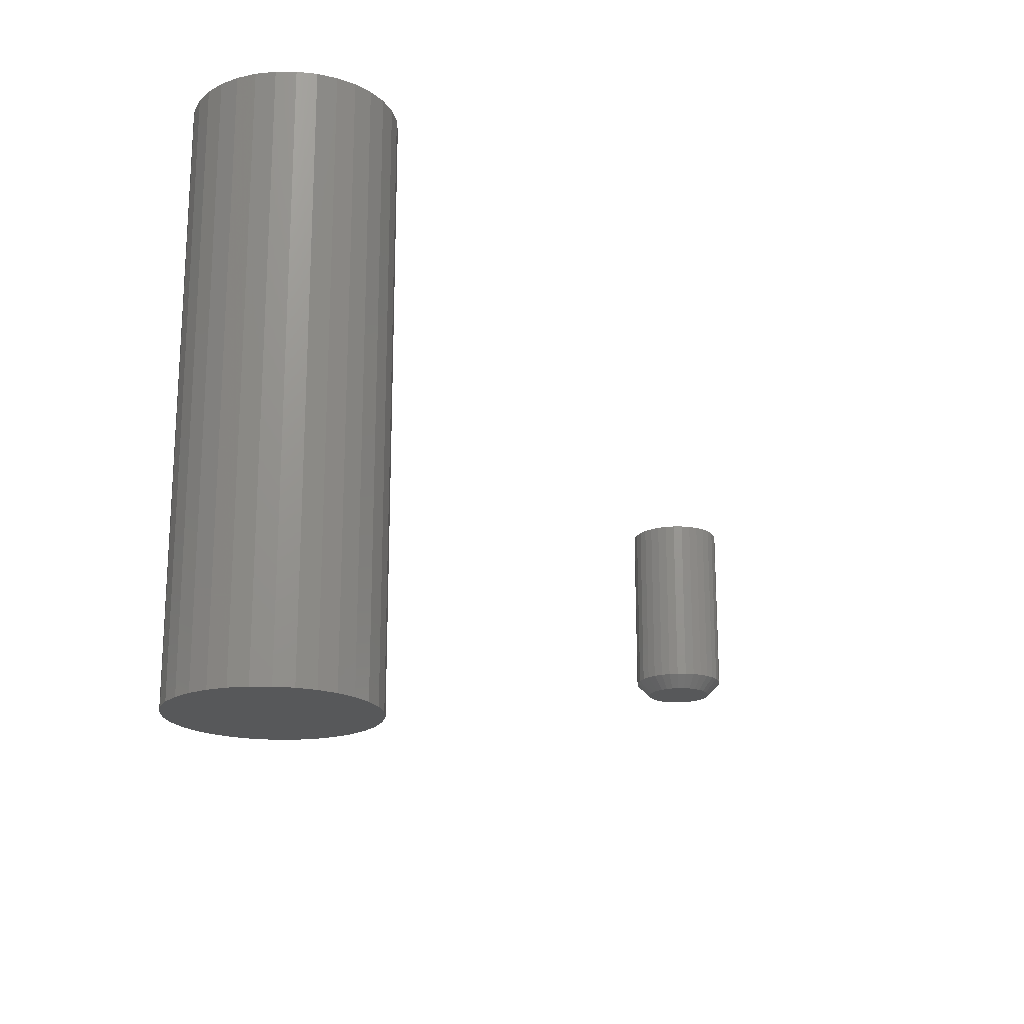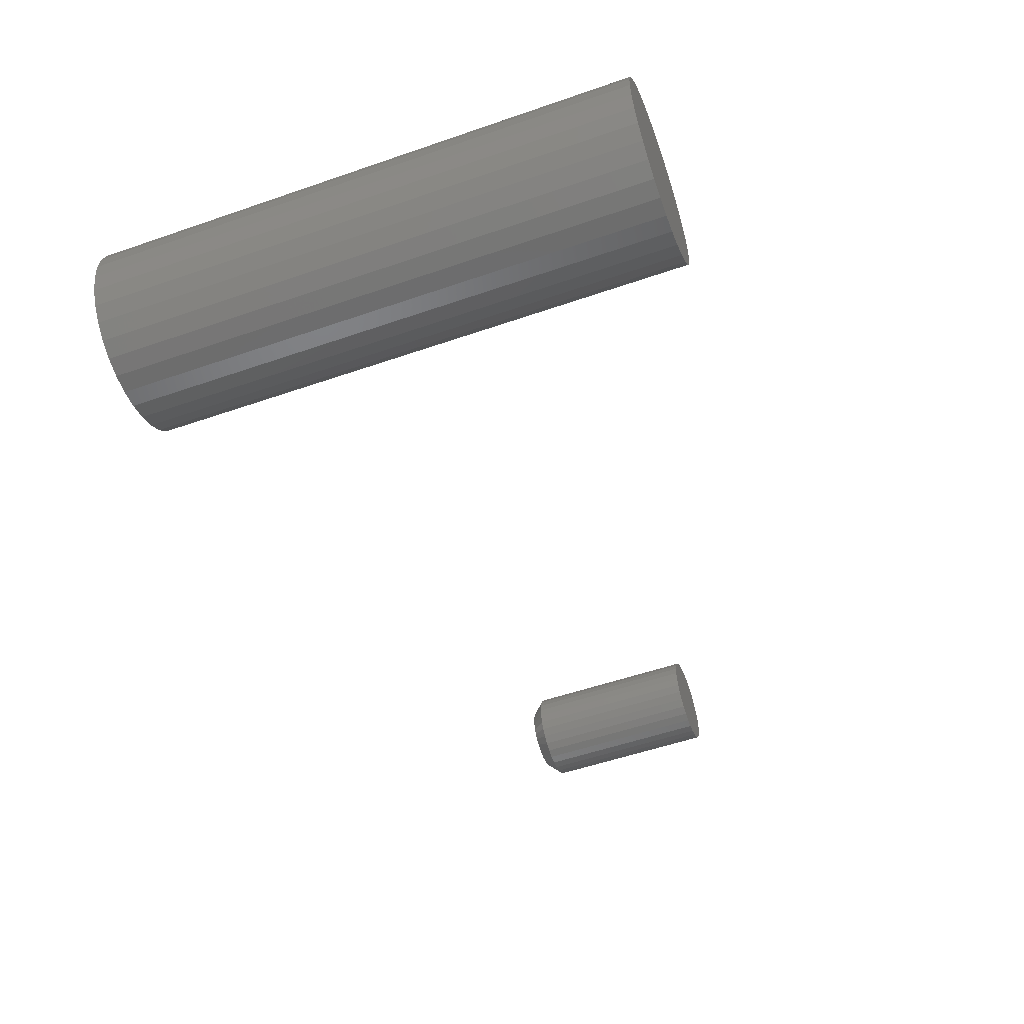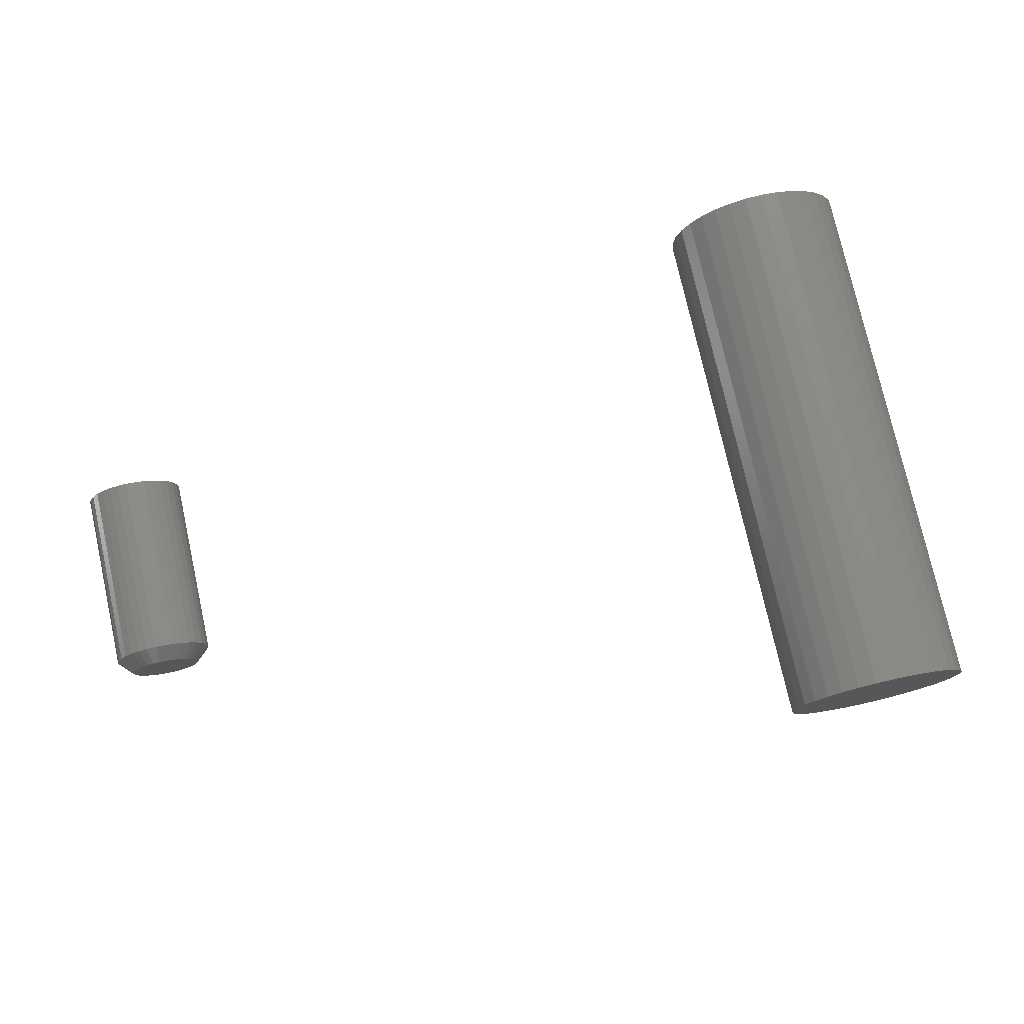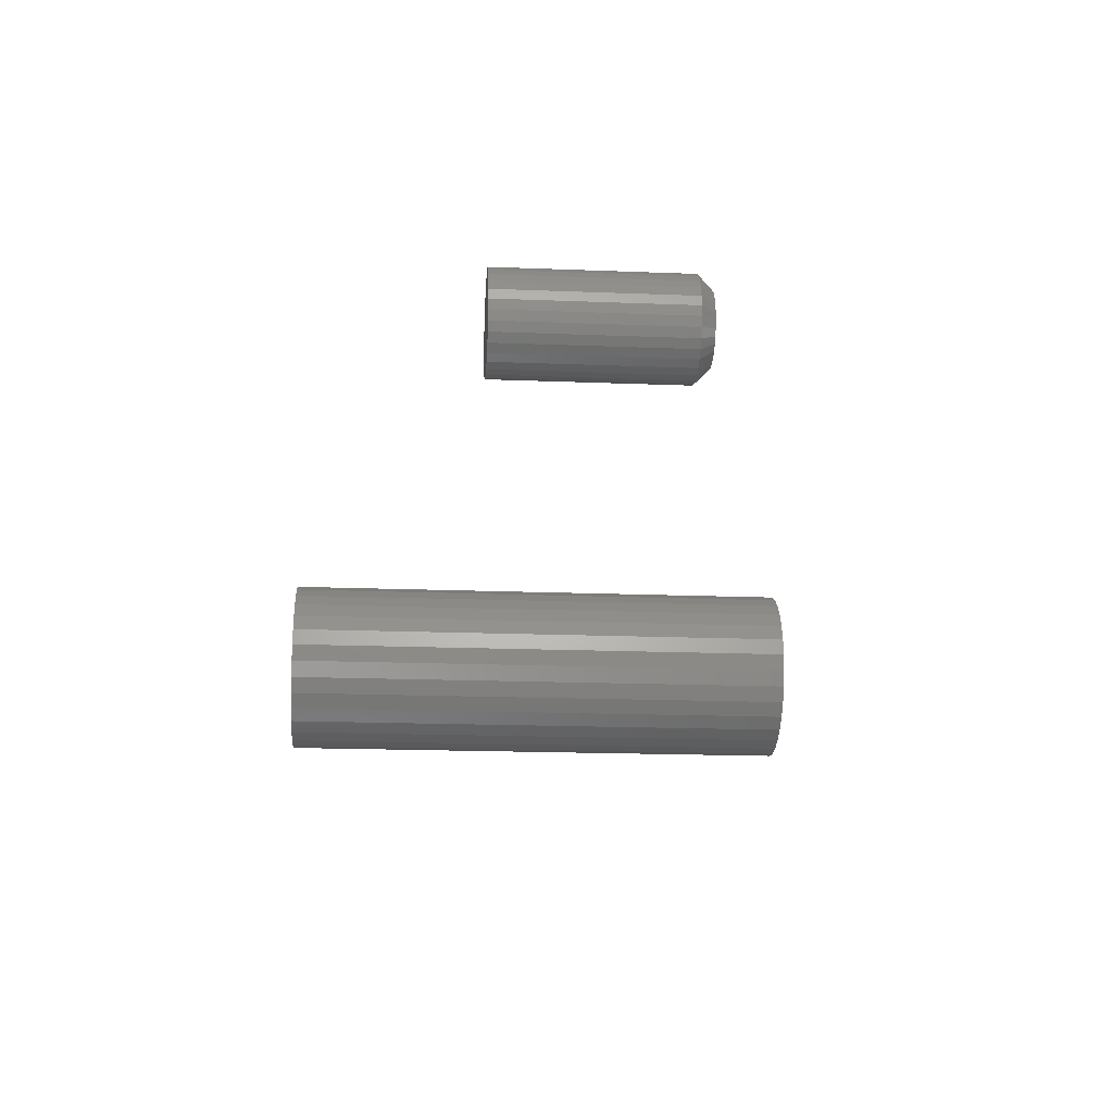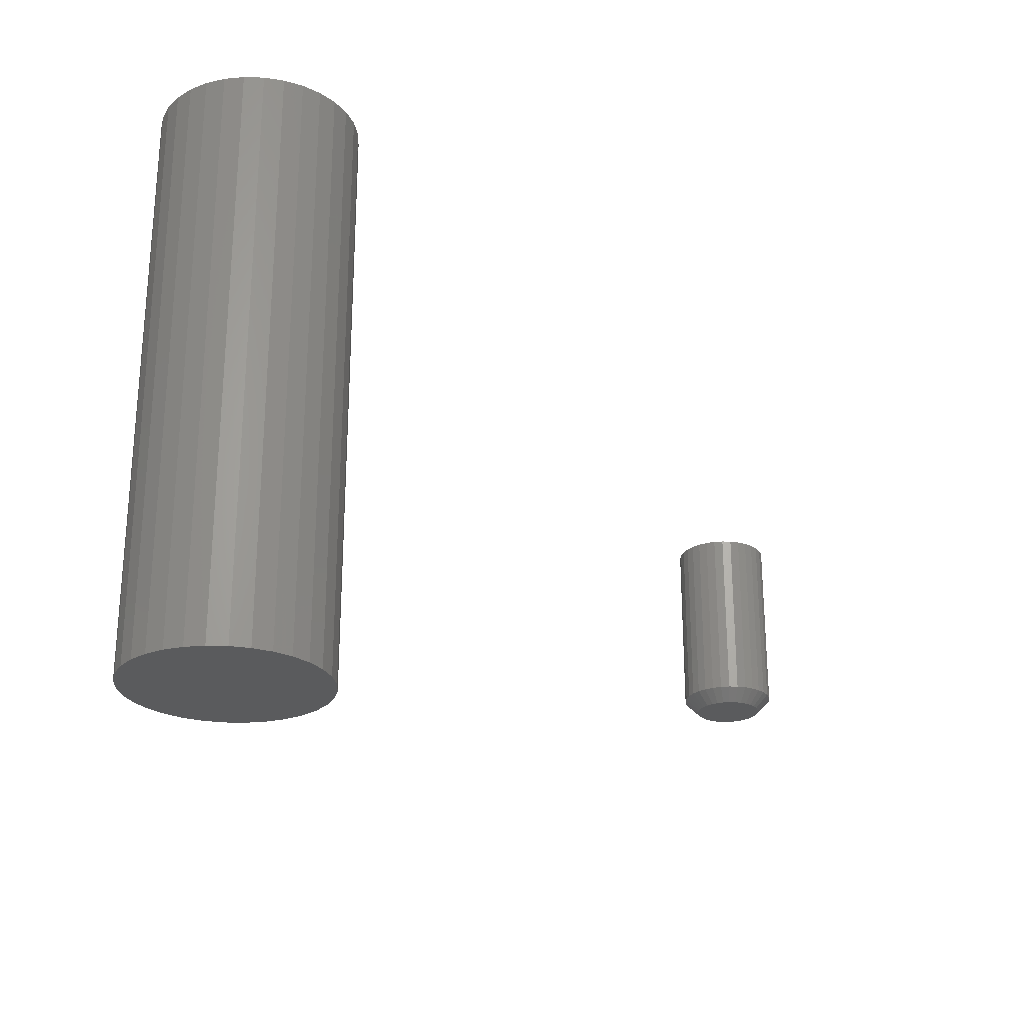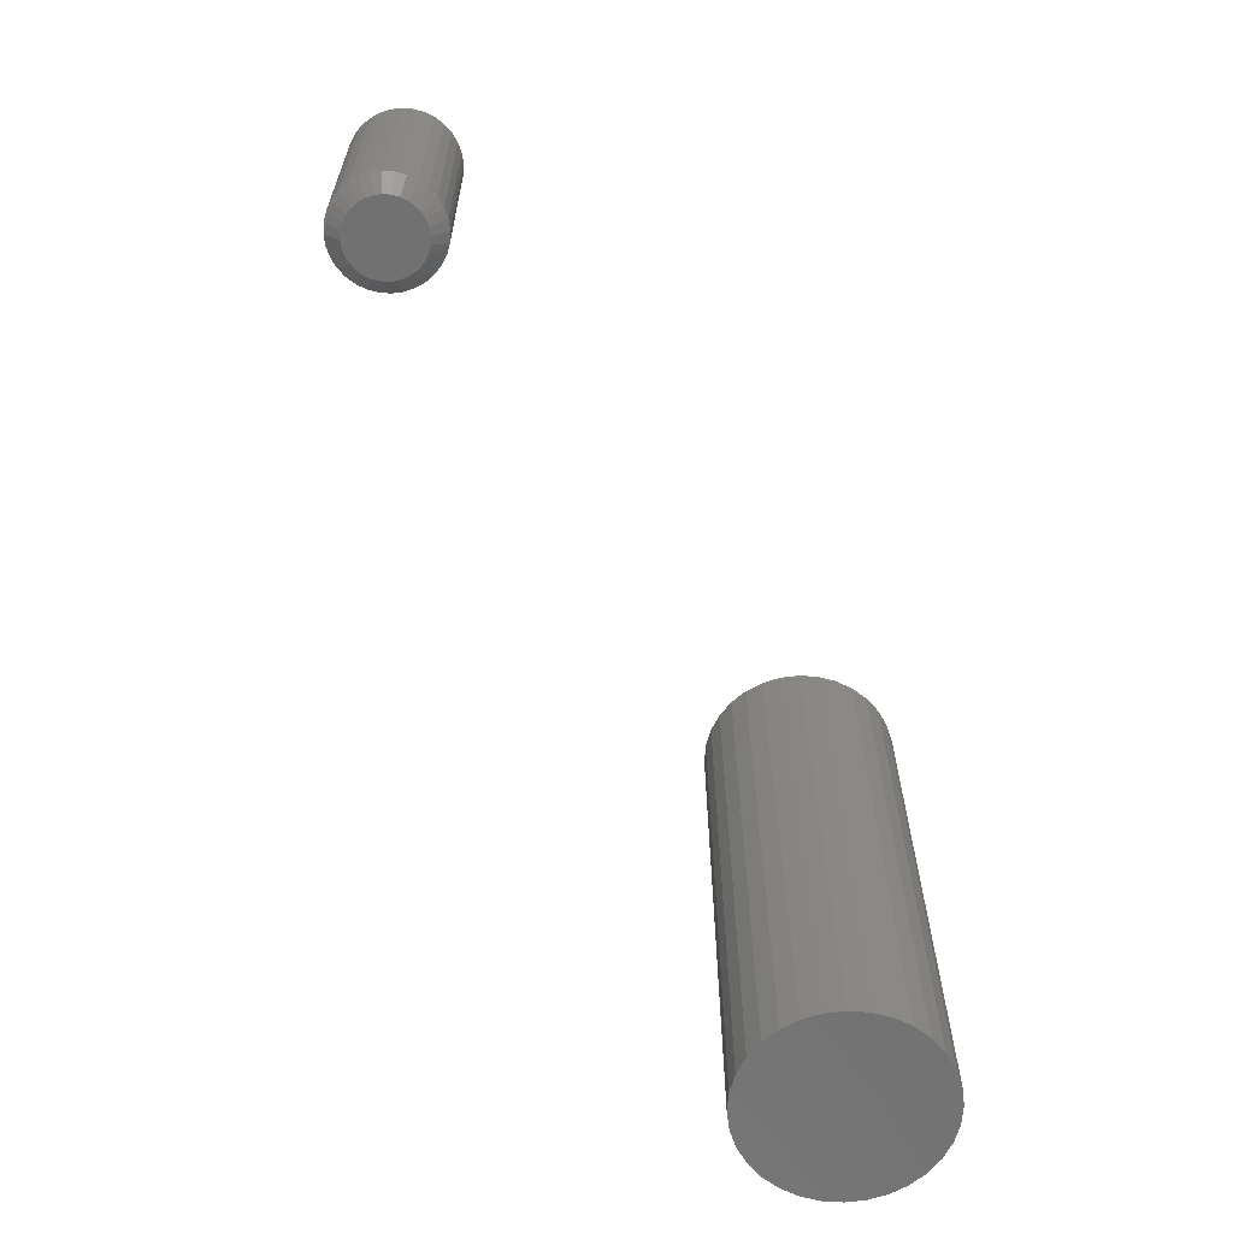
<metadata>
{"format":"stl","ext":"stl","renderer":"f3d","projection":"perspective","resolution":1024,"background":"white","views":[{"elev":-19.3,"azim":-50.9,"up":"+Z"},{"elev":-54.4,"azim":-69.9,"up":"+Y"},{"elev":76.2,"azim":167.5,"up":"+Y"},{"elev":-18.9,"azim":85.8,"up":"+Y"},{"elev":-25.0,"azim":-42.1,"up":"+Z"},{"elev":-63.6,"azim":125.5,"up":"+Z"}]}
</metadata>
<code>
# stl→obj: 160 verts, 312 faces
v 0.1079 0.1618 -0.1016
v 0.1079 0.1618 0.2188
v 0.1089 0.1724 -0.1016
v 0.1089 0.1724 0.2188
v 0.112 0.1825 -0.1016
v 0.112 0.1825 0.2188
v 0.117 0.1918 -0.1016
v 0.117 0.1918 0.2188
v 0.1237 0.2 -0.1016
v 0.1237 0.2 0.2188
v 0.1319 0.2067 -0.1016
v 0.1319 0.2067 0.2188
v 0.1412 0.2117 -0.1016
v 0.1412 0.2117 0.2188
v 0.1513 0.2148 -0.1016
v 0.1513 0.2148 0.2188
v 0.1618 0.2158 -0.1016
v 0.1618 0.2158 0.2188
v 0.1724 0.2148 -0.1016
v 0.1724 0.2148 0.2188
v 0.1825 0.2117 -0.1016
v 0.1825 0.2117 0.2188
v 0.1918 0.2067 -0.1016
v 0.1918 0.2067 0.2188
v 0.2 0.2 -0.1016
v 0.2 0.2 0.2188
v 0.2067 0.1918 -0.1016
v 0.2067 0.1918 0.2188
v 0.2117 0.1825 -0.1016
v 0.2117 0.1825 0.2188
v 0.2148 0.1724 -0.1016
v 0.2148 0.1724 0.2188
v 0.2158 0.1618 -0.1016
v 0.2158 0.1618 0.2188
v 0.2148 0.1513 -0.1016
v 0.2148 0.1513 0.2188
v 0.2117 0.1412 -0.1016
v 0.2117 0.1412 0.2188
v 0.2067 0.1319 -0.1016
v 0.2067 0.1319 0.2188
v 0.2 0.1237 -0.1016
v 0.2 0.1237 0.2188
v 0.1918 0.117 -0.1016
v 0.1918 0.117 0.2188
v 0.1825 0.112 -0.1016
v 0.1825 0.112 0.2188
v 0.1724 0.1089 -0.1016
v 0.1724 0.1089 0.2188
v 0.1618 0.1079 -0.1016
v 0.1618 0.1079 0.2188
v 0.1513 0.1089 -0.1016
v 0.1513 0.1089 0.2188
v 0.1412 0.112 -0.1016
v 0.1412 0.112 0.2188
v 0.1319 0.117 -0.1016
v 0.1319 0.117 0.2188
v 0.1237 0.1237 -0.1016
v 0.1237 0.1237 0.2188
v 0.117 0.1319 -0.1016
v 0.117 0.1319 0.2188
v 0.112 0.1412 -0.1016
v 0.112 0.1412 0.2188
v 0.1089 0.1513 -0.1016
v 0.1089 0.1513 0.2188
v 0.5798 0.235 0
v 0.5834 0.2361 0
v 0.5872 0.2364 0
v 0.5909 0.2361 0
v 0.5946 0.235 0
v 0.5764 0.2332 0
v 0.5979 0.2332 0
v 0.5735 0.2308 0
v 0.6008 0.2308 0
v 0.5711 0.2278 0
v 0.6032 0.2278 0
v 0.5693 0.2245 0
v 0.605 0.2245 0
v 0.5682 0.2209 0
v 0.6061 0.2209 0
v 0.605 0.2097 0
v 0.5693 0.2097 0
v 0.6061 0.2133 0
v 0.5711 0.2064 0
v 0.6032 0.2064 0
v 0.5735 0.2034 0
v 0.6008 0.2034 0
v 0.5764 0.201 0
v 0.5979 0.201 0
v 0.5798 0.1993 0
v 0.5946 0.1993 0
v 0.5834 0.1982 0
v 0.5872 0.1978 0
v 0.5909 0.1982 0
v 0.5682 0.2133 0
v 0.5678 0.2171 0
v 0.6065 0.2171 0
v 0.6143 0.2171 0.007812
v 0.6143 0.2171 0.1094
v 0.6138 0.2118 0.007812
v 0.6138 0.2118 0.1094
v 0.6122 0.2067 0.007812
v 0.6122 0.2067 0.1094
v 0.6097 0.202 0.007812
v 0.6097 0.202 0.1094
v 0.6064 0.1979 0.007812
v 0.6064 0.1979 0.1094
v 0.6022 0.1945 0.007812
v 0.6022 0.1945 0.1094
v 0.5976 0.192 0.007812
v 0.5976 0.192 0.1094
v 0.5925 0.1905 0.007812
v 0.5925 0.1905 0.1094
v 0.5872 0.19 0.007812
v 0.5872 0.19 0.1094
v 0.5819 0.1905 0.007812
v 0.5819 0.1905 0.1094
v 0.5768 0.192 0.007812
v 0.5768 0.192 0.1094
v 0.5721 0.1945 0.007812
v 0.5721 0.1945 0.1094
v 0.568 0.1979 0.007812
v 0.568 0.1979 0.1094
v 0.5646 0.202 0.007812
v 0.5646 0.202 0.1094
v 0.5621 0.2067 0.007812
v 0.5621 0.2067 0.1094
v 0.5606 0.2118 0.007812
v 0.5606 0.2118 0.1094
v 0.56 0.2171 0.007812
v 0.56 0.2171 0.1094
v 0.5606 0.2224 0.007812
v 0.5606 0.2224 0.1094
v 0.5621 0.2275 0.007812
v 0.5621 0.2275 0.1094
v 0.5646 0.2322 0.007812
v 0.5646 0.2322 0.1094
v 0.568 0.2363 0.007812
v 0.568 0.2363 0.1094
v 0.5721 0.2397 0.007812
v 0.5721 0.2397 0.1094
v 0.5768 0.2422 0.007812
v 0.5768 0.2422 0.1094
v 0.5819 0.2437 0.007812
v 0.5819 0.2437 0.1094
v 0.5872 0.2442 0.007812
v 0.5872 0.2442 0.1094
v 0.5925 0.2437 0.007812
v 0.5925 0.2437 0.1094
v 0.5976 0.2422 0.007812
v 0.5976 0.2422 0.1094
v 0.6022 0.2397 0.007812
v 0.6022 0.2397 0.1094
v 0.6064 0.2363 0.007812
v 0.6064 0.2363 0.1094
v 0.6097 0.2322 0.007812
v 0.6097 0.2322 0.1094
v 0.6122 0.2275 0.007812
v 0.6122 0.2275 0.1094
v 0.6138 0.2224 0.007812
v 0.6138 0.2224 0.1094
f 1 2 3
f 3 2 4
f 3 4 5
f 5 4 6
f 5 6 7
f 7 6 8
f 7 8 9
f 9 8 10
f 9 10 11
f 11 10 12
f 11 12 13
f 13 12 14
f 13 14 15
f 15 14 16
f 15 16 17
f 17 16 18
f 17 18 19
f 19 18 20
f 19 20 21
f 21 20 22
f 21 22 23
f 23 22 24
f 23 24 25
f 25 24 26
f 25 26 27
f 27 26 28
f 27 28 29
f 29 28 30
f 29 30 31
f 31 30 32
f 31 32 33
f 33 32 34
f 33 34 35
f 35 34 36
f 35 36 37
f 37 36 38
f 37 38 39
f 39 38 40
f 39 40 41
f 41 40 42
f 41 42 43
f 43 42 44
f 43 44 45
f 45 44 46
f 45 46 47
f 47 46 48
f 47 48 49
f 49 48 50
f 49 50 51
f 51 50 52
f 51 52 53
f 53 52 54
f 53 54 55
f 55 54 56
f 55 56 57
f 57 56 58
f 57 58 59
f 59 58 60
f 59 60 61
f 61 60 62
f 61 62 63
f 63 62 64
f 63 64 1
f 1 64 2
f 20 18 16
f 16 14 20
f 20 14 22
f 22 14 12
f 22 12 24
f 24 12 10
f 24 10 26
f 26 10 8
f 26 8 28
f 28 8 6
f 28 6 30
f 30 6 4
f 30 4 32
f 36 62 38
f 38 62 60
f 38 60 40
f 40 60 58
f 40 58 42
f 42 58 56
f 42 56 44
f 44 56 54
f 44 54 46
f 46 54 52
f 46 52 48
f 52 50 48
f 32 4 34
f 34 4 2
f 34 2 36
f 36 2 64
f 36 64 62
f 15 17 19
f 19 13 15
f 21 13 19
f 11 13 21
f 23 11 21
f 9 11 23
f 25 9 23
f 7 9 25
f 27 7 25
f 5 7 27
f 29 5 27
f 3 5 29
f 31 3 29
f 37 61 35
f 59 61 37
f 39 59 37
f 57 59 39
f 41 57 39
f 55 57 41
f 43 55 41
f 53 55 43
f 45 53 43
f 51 53 45
f 47 51 45
f 47 49 51
f 61 63 35
f 35 63 1
f 35 1 33
f 33 1 3
f 33 3 31
f 65 66 67
f 65 67 68
f 69 65 68
f 70 65 69
f 71 70 69
f 72 70 71
f 73 72 71
f 74 72 73
f 75 74 73
f 76 74 75
f 77 76 75
f 78 76 77
f 79 78 77
f 80 81 82
f 83 81 80
f 84 83 80
f 85 83 84
f 86 85 84
f 87 85 86
f 88 87 86
f 89 87 88
f 90 89 88
f 91 89 90
f 92 91 90
f 93 92 90
f 81 94 82
f 82 94 95
f 82 95 96
f 96 95 78
f 96 78 79
f 97 98 99
f 99 98 100
f 99 100 101
f 101 100 102
f 101 102 103
f 103 102 104
f 103 104 105
f 105 104 106
f 105 106 107
f 107 106 108
f 107 108 109
f 109 108 110
f 109 110 111
f 111 110 112
f 111 112 113
f 113 112 114
f 113 114 115
f 115 114 116
f 115 116 117
f 117 116 118
f 117 118 119
f 119 118 120
f 119 120 121
f 121 120 122
f 121 122 123
f 123 122 124
f 123 124 125
f 125 124 126
f 125 126 127
f 127 126 128
f 127 128 129
f 129 128 130
f 129 130 131
f 131 130 132
f 131 132 133
f 133 132 134
f 133 134 135
f 135 134 136
f 135 136 137
f 137 136 138
f 137 138 139
f 139 138 140
f 139 140 141
f 141 140 142
f 141 142 143
f 143 142 144
f 143 144 145
f 145 144 146
f 145 146 147
f 147 146 148
f 147 148 149
f 149 148 150
f 149 150 151
f 151 150 152
f 151 152 153
f 153 152 154
f 153 154 155
f 155 154 156
f 155 156 157
f 157 156 158
f 157 158 159
f 159 158 160
f 159 160 97
f 97 160 98
f 95 127 129
f 95 94 127
f 97 82 96
f 97 99 82
f 81 125 127
f 81 127 94
f 83 121 123
f 123 125 83
f 83 125 81
f 89 117 119
f 89 119 87
f 119 85 87
f 91 113 115
f 115 117 91
f 91 117 89
f 90 109 111
f 90 111 93
f 111 92 93
f 88 105 107
f 107 109 88
f 88 109 90
f 80 101 103
f 80 103 84
f 103 86 84
f 99 101 82
f 82 101 80
f 121 83 85
f 85 119 121
f 113 91 92
f 92 111 113
f 105 88 86
f 86 103 105
f 96 159 97
f 96 79 159
f 129 78 95
f 129 131 78
f 77 157 159
f 77 159 79
f 75 153 155
f 155 157 75
f 75 157 77
f 69 149 151
f 69 151 71
f 151 73 71
f 68 145 147
f 147 149 68
f 68 149 69
f 65 141 143
f 65 143 66
f 143 67 66
f 70 137 139
f 139 141 70
f 70 141 65
f 76 133 135
f 76 135 74
f 135 72 74
f 131 133 78
f 78 133 76
f 153 75 73
f 73 151 153
f 145 68 67
f 67 143 145
f 137 70 72
f 72 135 137
f 146 144 142
f 148 146 142
f 148 142 150
f 150 142 140
f 150 140 152
f 152 140 138
f 152 138 154
f 154 138 136
f 154 136 156
f 156 136 134
f 156 134 158
f 158 134 132
f 158 132 160
f 100 126 102
f 102 126 124
f 102 124 104
f 104 124 122
f 104 122 106
f 106 122 120
f 106 120 108
f 108 120 118
f 108 118 110
f 110 118 116
f 110 116 114
f 110 114 112
f 160 132 98
f 98 132 130
f 98 130 100
f 100 130 128
f 100 128 126

</code>
